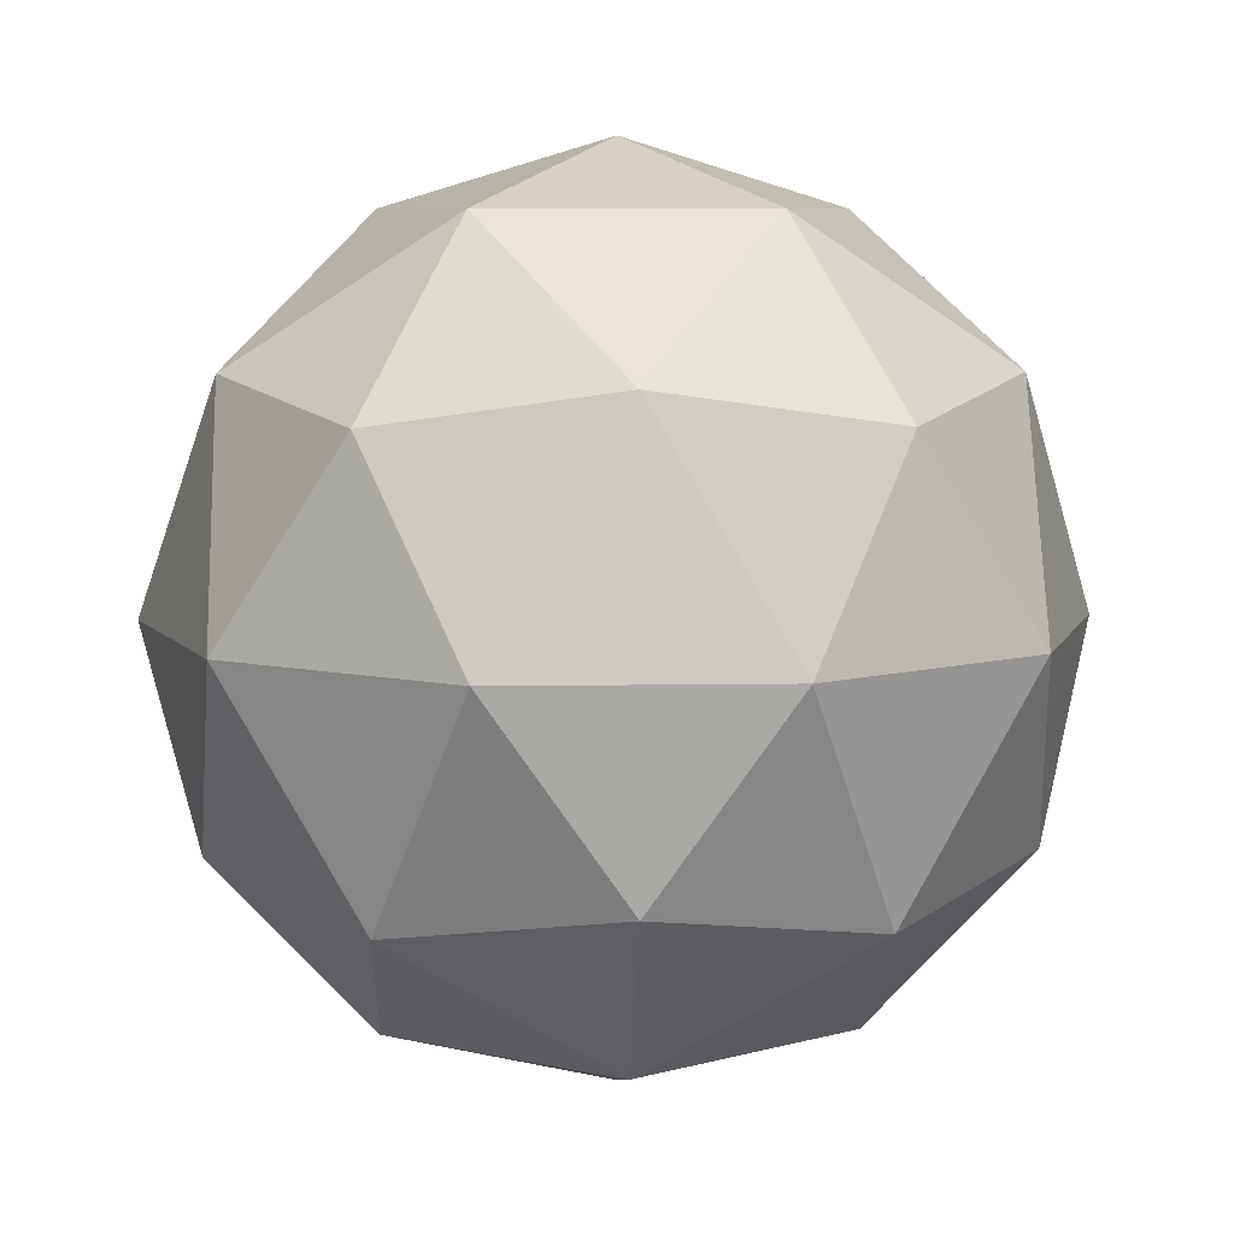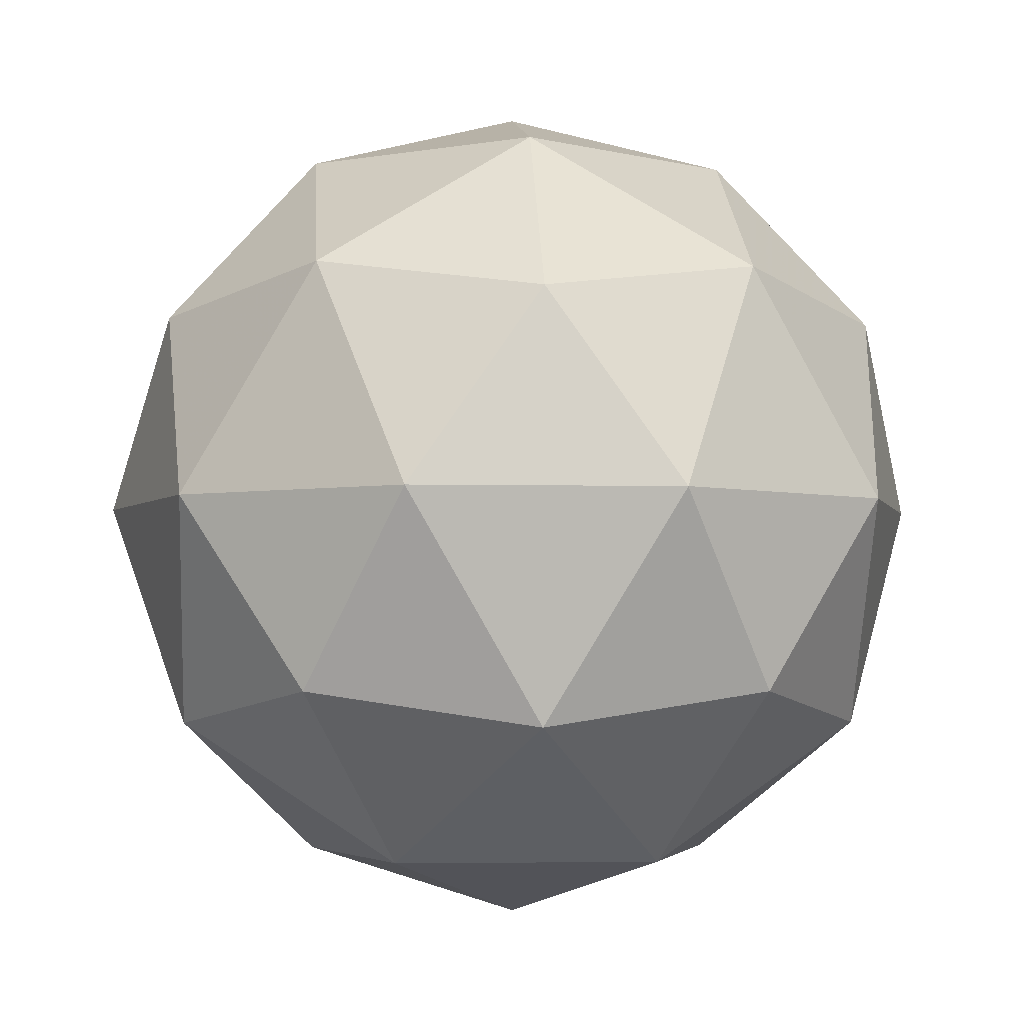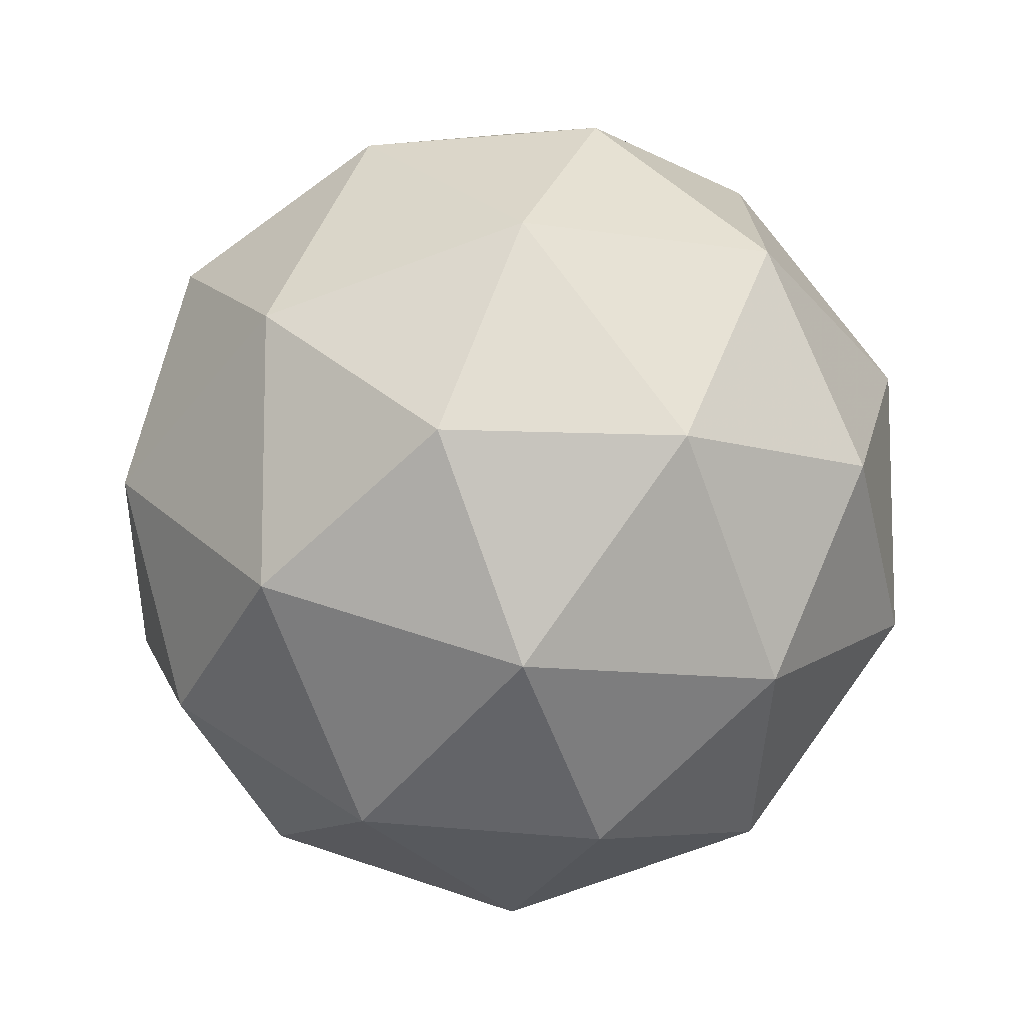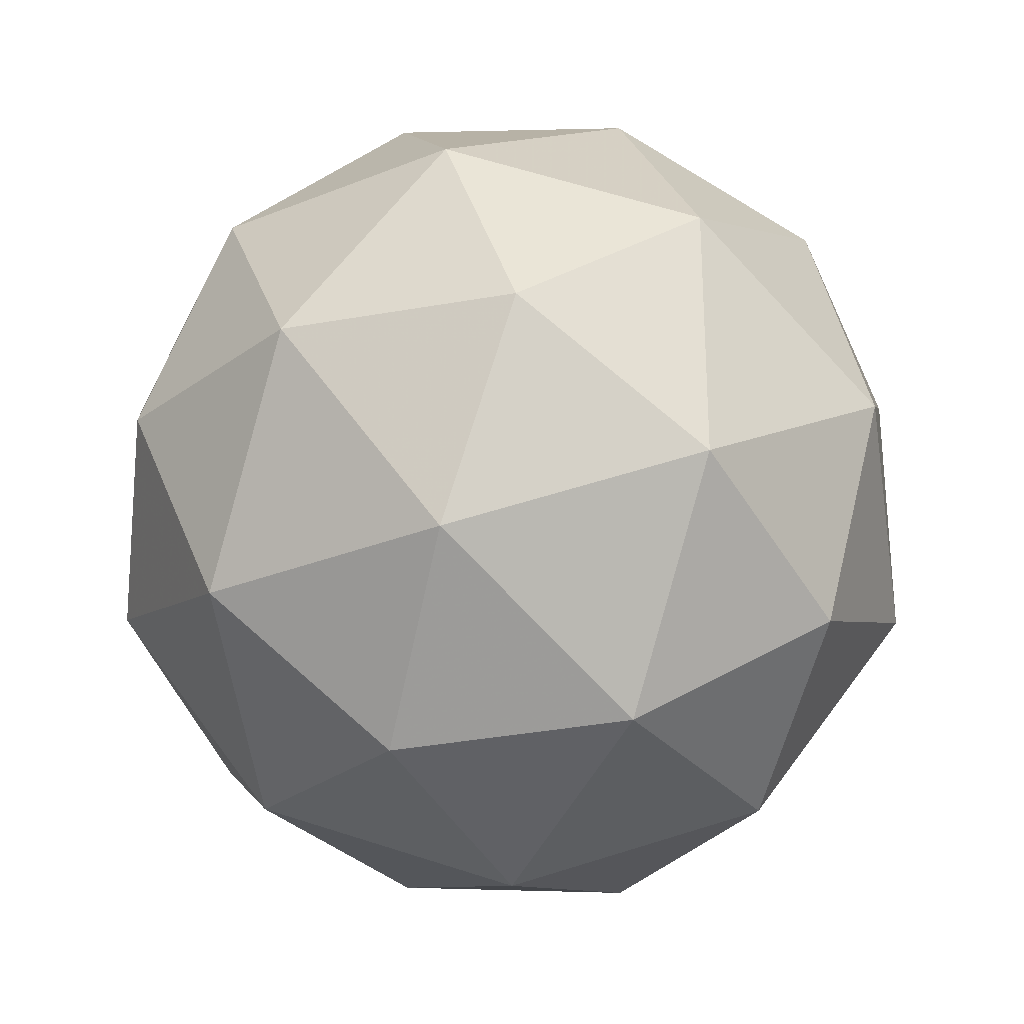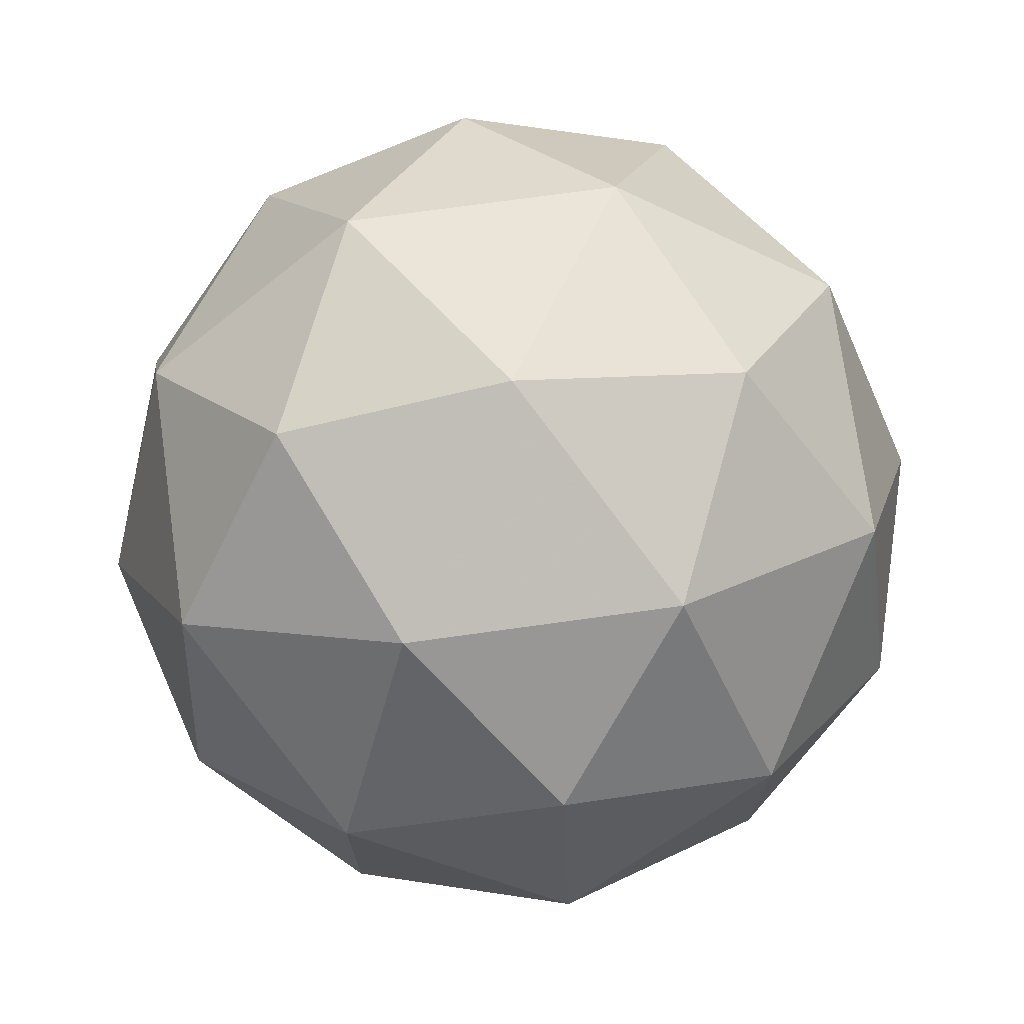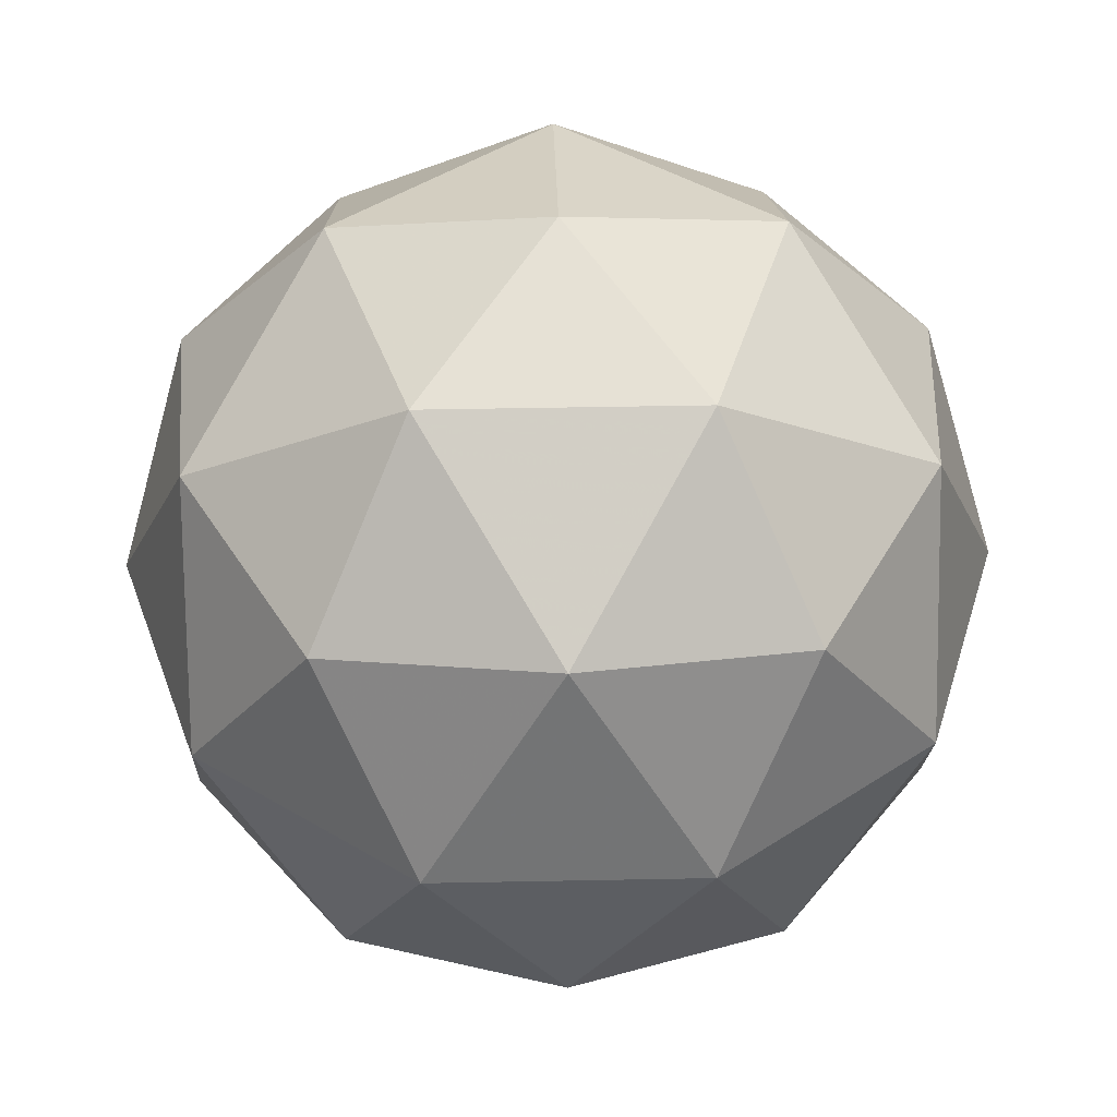
<metadata>
{"format":"obj","ext":"obj","renderer":"f3d","projection":"perspective","resolution":1024,"background":"white","views":[{"elev":7.4,"azim":51.3,"up":"+Y"},{"elev":-3.5,"azim":85.4,"up":"+Y"},{"elev":-10.4,"azim":-54.2,"up":"+Z"},{"elev":-28.7,"azim":179.5,"up":"+Z"},{"elev":73.5,"azim":-129.6,"up":"+Z"},{"elev":44.9,"azim":124.7,"up":"+Y"}]}
</metadata>
<code>
g AVBL-i8-g18-s1263
v 9954 3401 6757
v 1.004e+04 3432 6821
v 9920 3432 6862
v 1.011e+04 3517 6867
v 1.013e+04 3500 6757
v 9844 3432 6757
v 9920 3432 6652
v 1.004e+04 3432 6692
v 1.015e+04 3611 6821
v 9896 3517 6935
v 1.001e+04 3500 6926
v 9954 3611 6967
v 9767 3517 6757
v 9810 3500 6862
v 9755 3611 6821
v 9896 3517 6578
v 9810 3500 6652
v 9831 3611 6587
v 1.011e+04 3517 6646
v 1.001e+04 3500 6587
v 1.008e+04 3611 6587
v 1.008e+04 3611 6926
v 9831 3611 6926
v 9755 3611 6692
v 9954 3611 6547
v 1.015e+04 3611 6692
v 1.001e+04 3705 6935
v 1.01e+04 3721 6862
v 9989 3789 6862
v 9803 3705 6867
v 9899 3721 6926
v 9865 3789 6821
v 9803 3705 6646
v 9776 3721 6757
v 9865 3789 6692
v 1.001e+04 3705 6578
v 9899 3721 6587
v 9989 3789 6652
v 1.014e+04 3705 6757
v 1.01e+04 3721 6652
v 1.006e+04 3789 6757
v 9954 3821 6757
f 1 2 3
f 4 2 5
f 1 3 6
f 1 6 7
f 1 7 8
f 4 5 9
f 10 11 12
f 13 14 15
f 16 17 18
f 19 20 21
f 4 9 22
f 10 12 23
f 13 15 24
f 16 18 25
f 19 21 26
f 27 28 29
f 30 31 32
f 33 34 35
f 36 37 38
f 39 40 41
f 41 38 42
f 41 40 38
f 40 36 38
f 38 35 42
f 38 37 35
f 37 33 35
f 35 32 42
f 35 34 32
f 34 30 32
f 32 29 42
f 32 31 29
f 31 27 29
f 29 41 42
f 29 28 41
f 28 39 41
f 26 40 39
f 26 21 40
f 21 36 40
f 25 37 36
f 25 18 37
f 18 33 37
f 24 34 33
f 24 15 34
f 15 30 34
f 23 31 30
f 23 12 31
f 12 27 31
f 22 28 27
f 22 9 28
f 9 39 28
f 21 25 36
f 21 20 25
f 20 16 25
f 18 24 33
f 18 17 24
f 17 13 24
f 15 23 30
f 15 14 23
f 14 10 23
f 12 22 27
f 12 11 22
f 11 4 22
f 9 26 39
f 9 5 26
f 5 19 26
f 8 20 19
f 8 7 20
f 7 16 20
f 7 17 16
f 7 6 17
f 6 13 17
f 6 14 13
f 6 3 14
f 3 10 14
f 5 8 19
f 5 2 8
f 2 1 8
f 3 11 10
f 3 2 11
f 2 4 11
f 2 4 11

</code>
